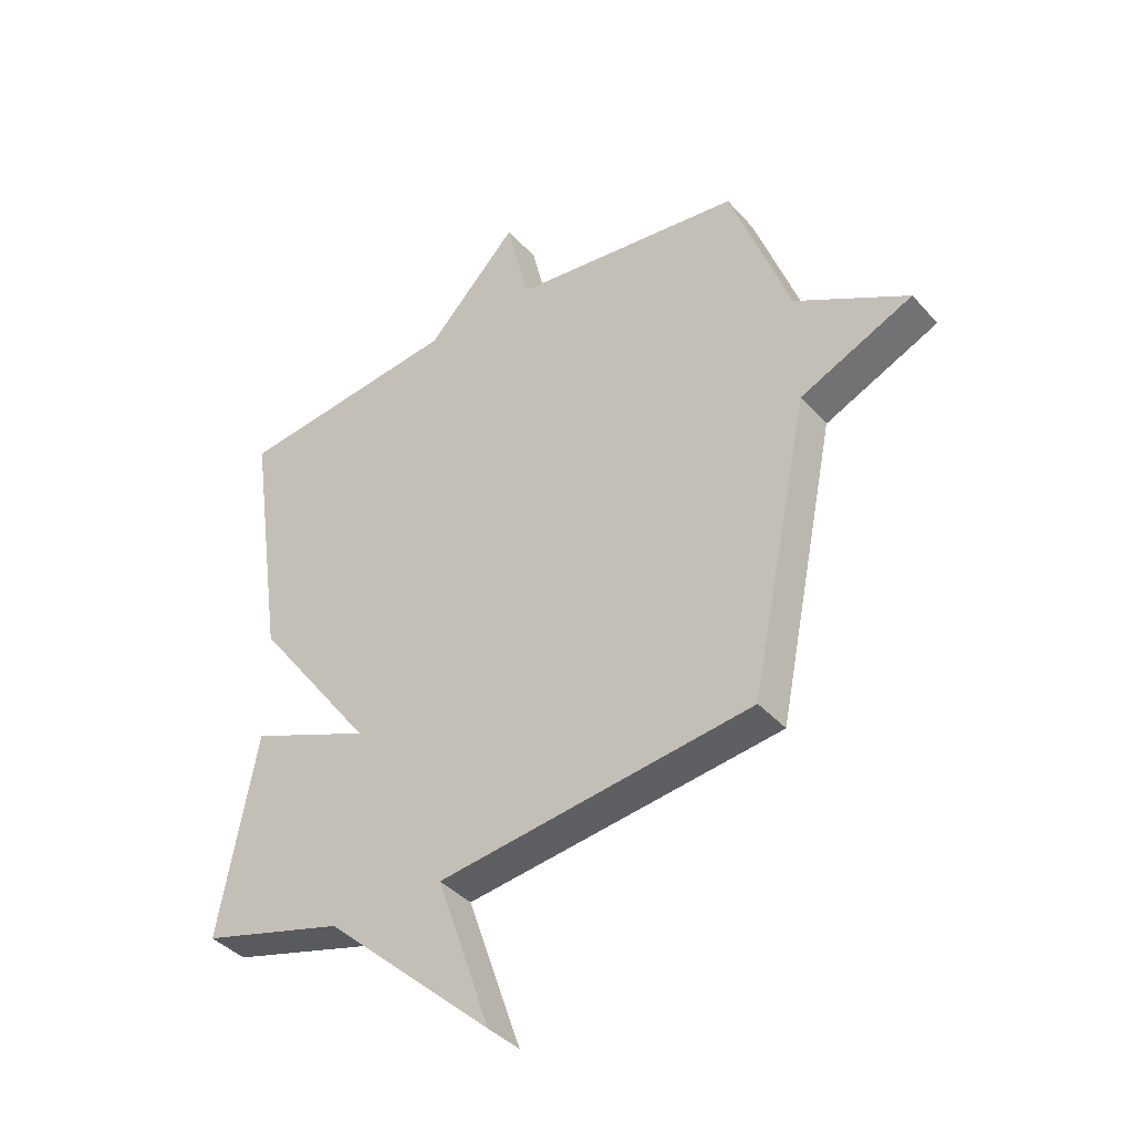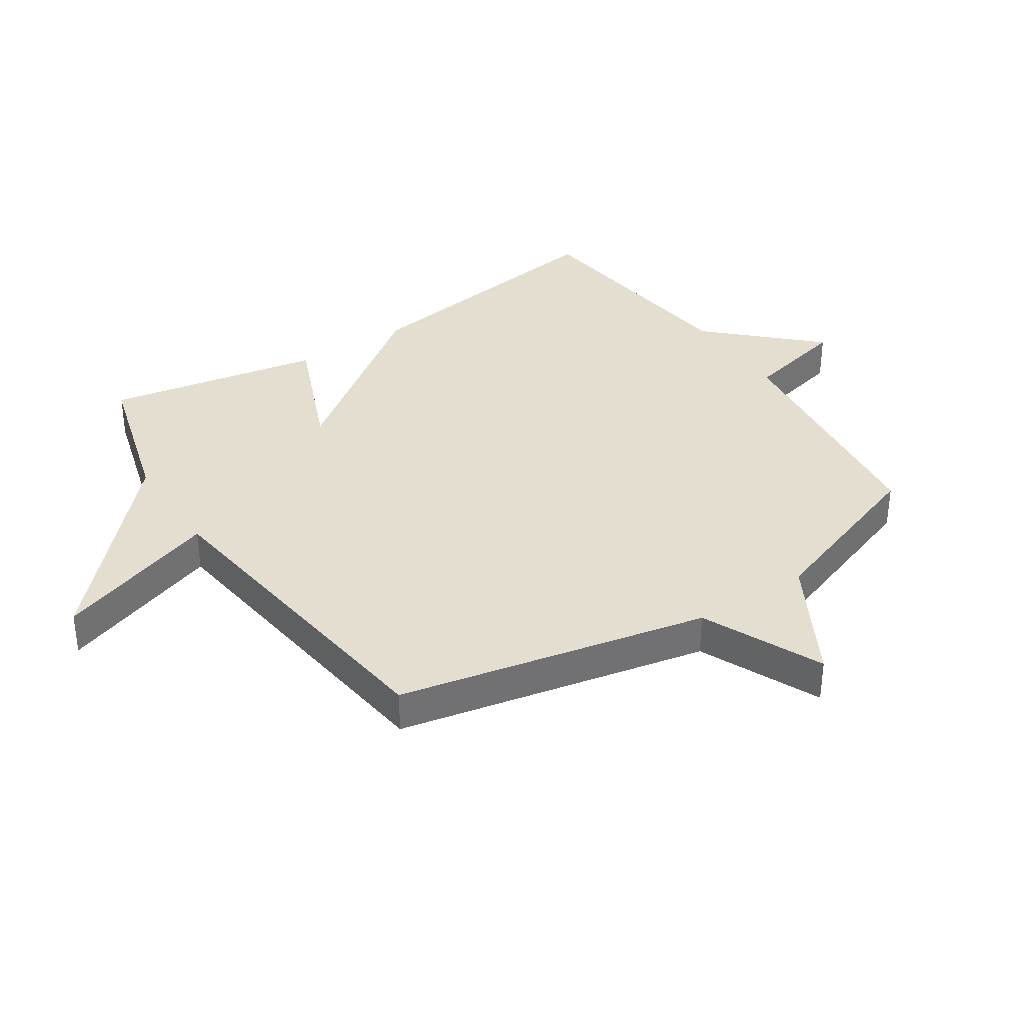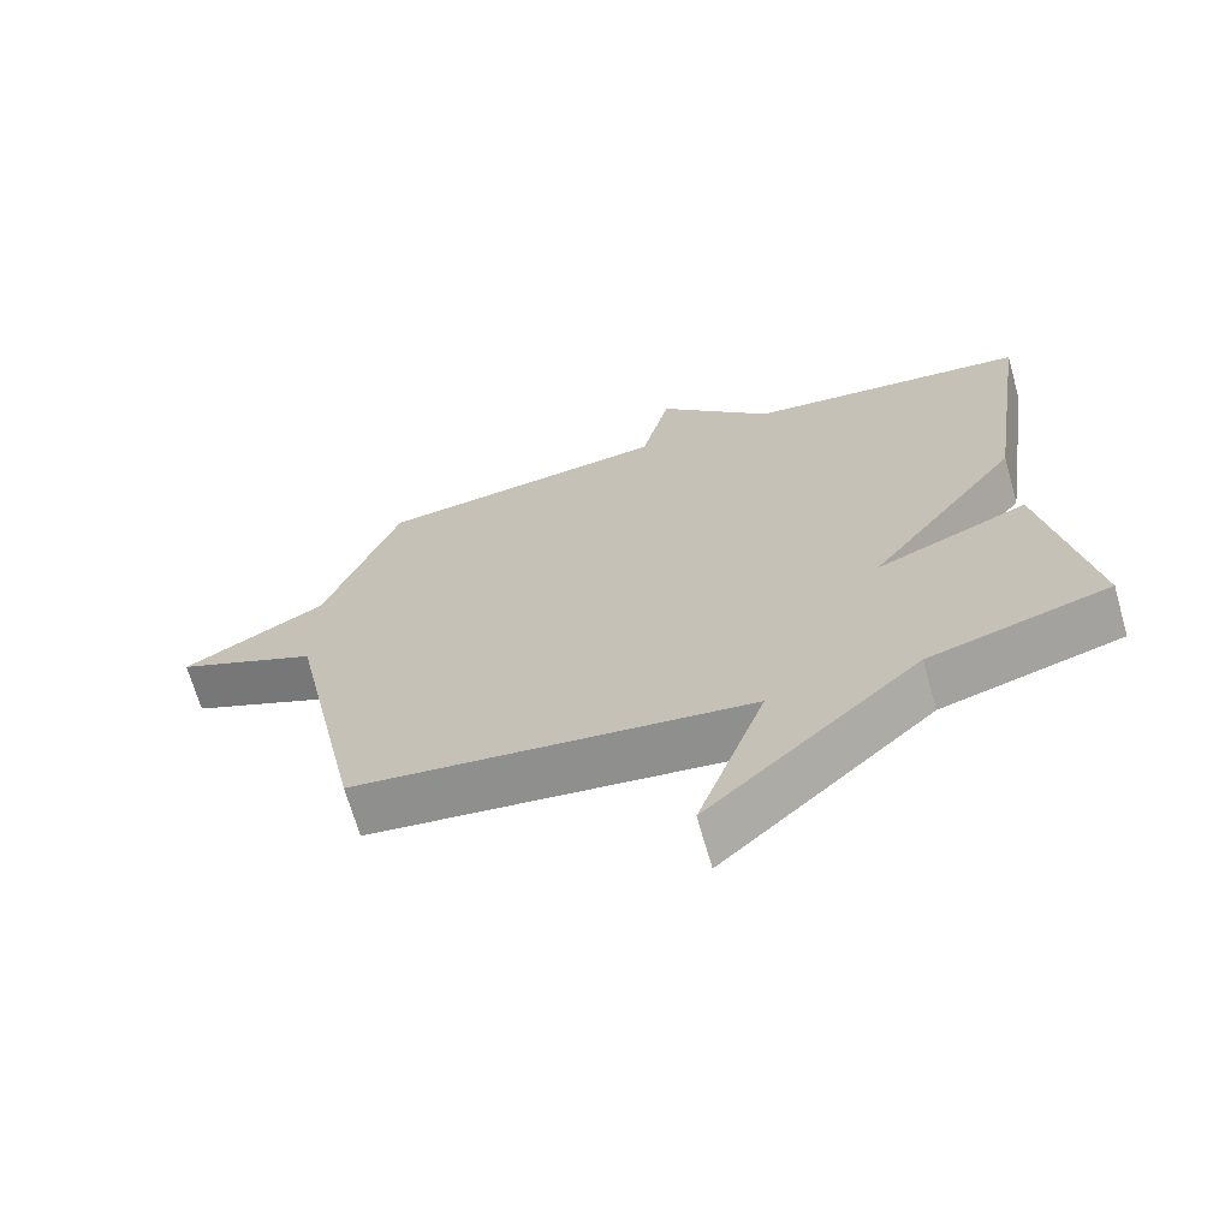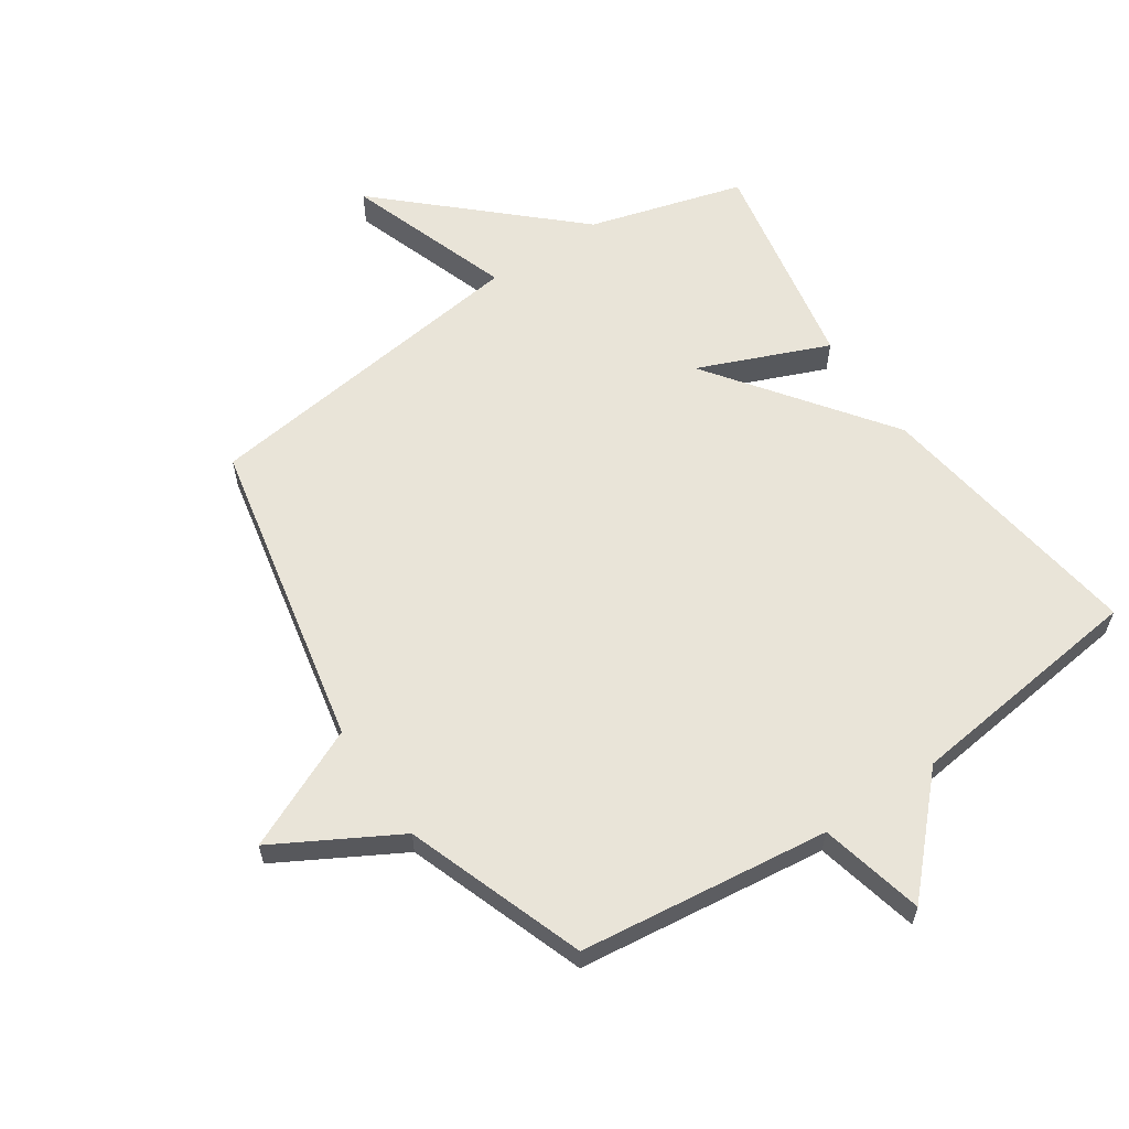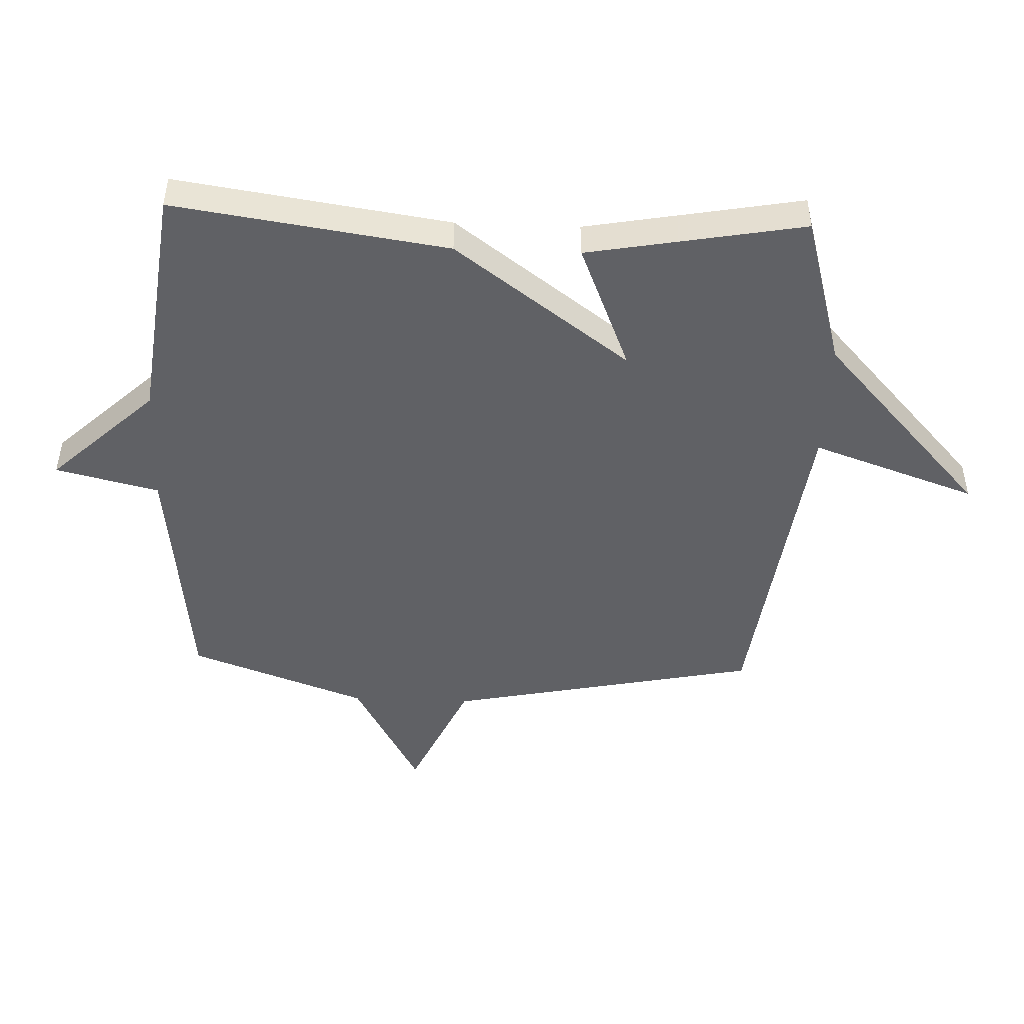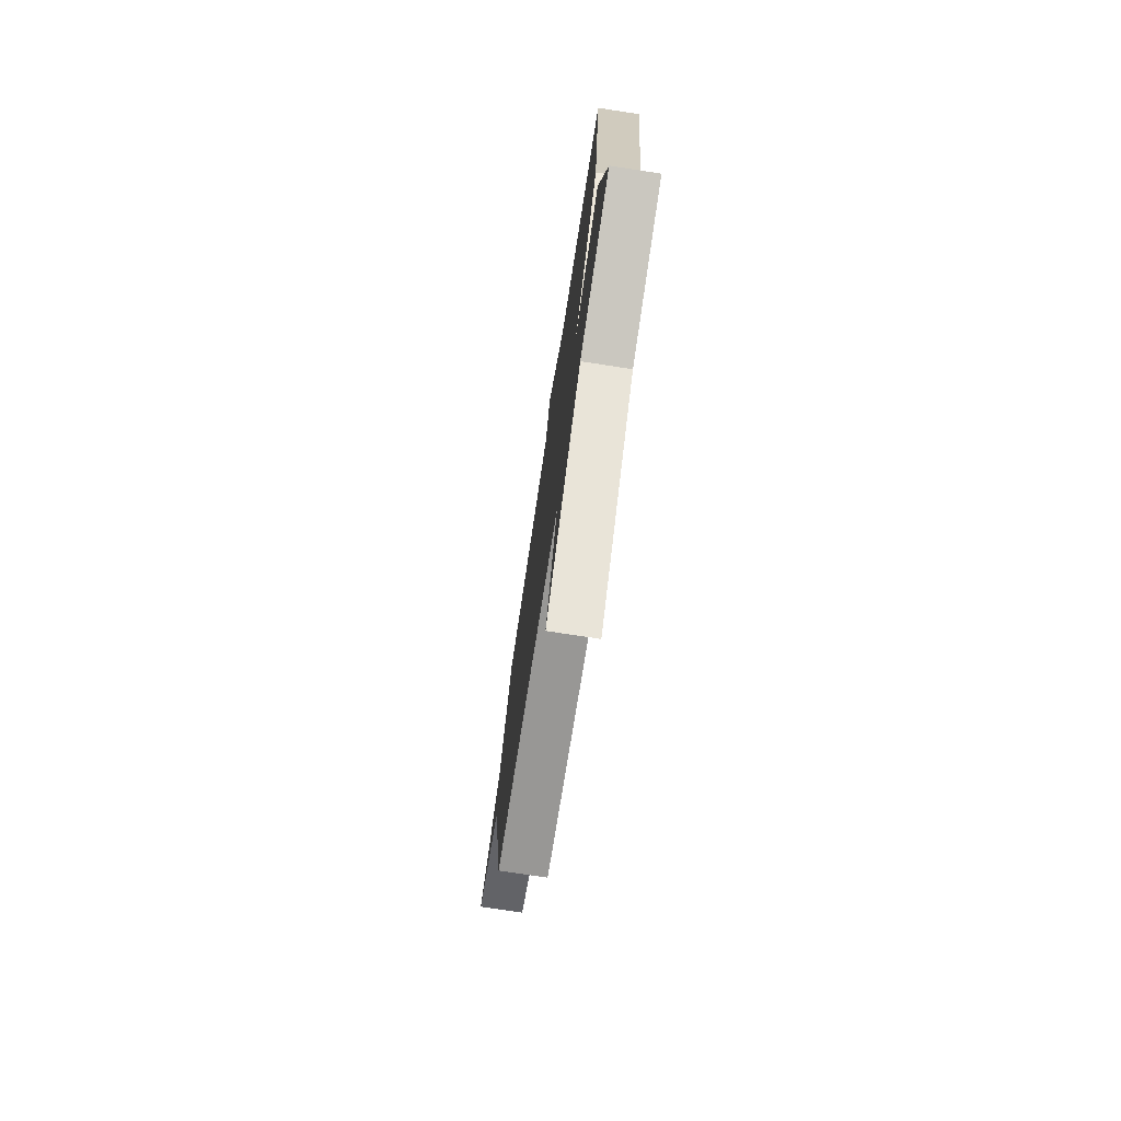
<metadata>
{"format":"obj","ext":"obj","renderer":"f3d","projection":"perspective","resolution":1024,"background":"white","views":[{"elev":-39.7,"azim":-143.1,"up":"+Z"},{"elev":35.9,"azim":-123.2,"up":"+Y"},{"elev":-68.4,"azim":16.0,"up":"+Z"},{"elev":60.5,"azim":-33.8,"up":"+Y"},{"elev":-47.4,"azim":87.7,"up":"+Y"},{"elev":-75.6,"azim":81.3,"up":"+Z"}]}
</metadata>
<code>
v -0.5 0.07 0.5
v -0.093 0.07 0.548
v -0.053 0.07 0.717
v 0.107 0.07 0.548
v 0.5 0.07 0.5
v 0.435 0.07 0.053
v 0.223 0.07 -0.234
v 0.435 0.07 -0.147
v 0.5 0.07 -0.5
v 0.249 0.07 -0.571
v -0.045 0.07 -0.841
v 0.049 0.07 -0.571
v -0.5 0.07 -0.5
v -0.604 0.07 0.009
v -0.802 0.07 0.099
v -0.604 0.07 0.209
v -0.5 0 0.5
v -0.093 0 0.548
v -0.053 0 0.717
v 0.107 0 0.548
v 0.5 0 0.5
v 0.435 0 0.053
v 0.223 0 -0.234
v 0.435 0 -0.147
v 0.5 0 -0.5
v 0.249 0 -0.571
v -0.045 0 -0.841
v 0.049 0 -0.571
v -0.5 0 -0.5
v -0.604 0 0.009
v -0.802 0 0.099
v -0.604 0 0.209
f 14 15 16
f 16 1 2
f 14 16 2
f 13 14 2
f 12 13 2
f 10 11 12
f 9 10 12
f 8 9 12
f 7 8 12
f 2 3 4
f 12 2 4
f 7 12 4
f 4 5 6 7
f 32 31 30
f 18 17 32
f 18 32 30
f 18 30 29
f 18 29 28
f 28 27 26
f 28 26 25
f 28 25 24
f 28 24 23
f 20 19 18
f 20 18 28
f 20 28 23
f 23 22 21 20
f 1 17 18 2
f 2 18 19 3
f 3 19 20 4
f 4 20 21 5
f 5 21 22 6
f 6 22 23 7
f 7 23 24 8
f 8 24 25 9
f 9 25 26 10
f 10 26 27 11
f 11 27 28 12
f 12 28 29 13
f 13 29 30 14
f 14 30 31 15
f 15 31 32 16
f 16 32 17 1

</code>
